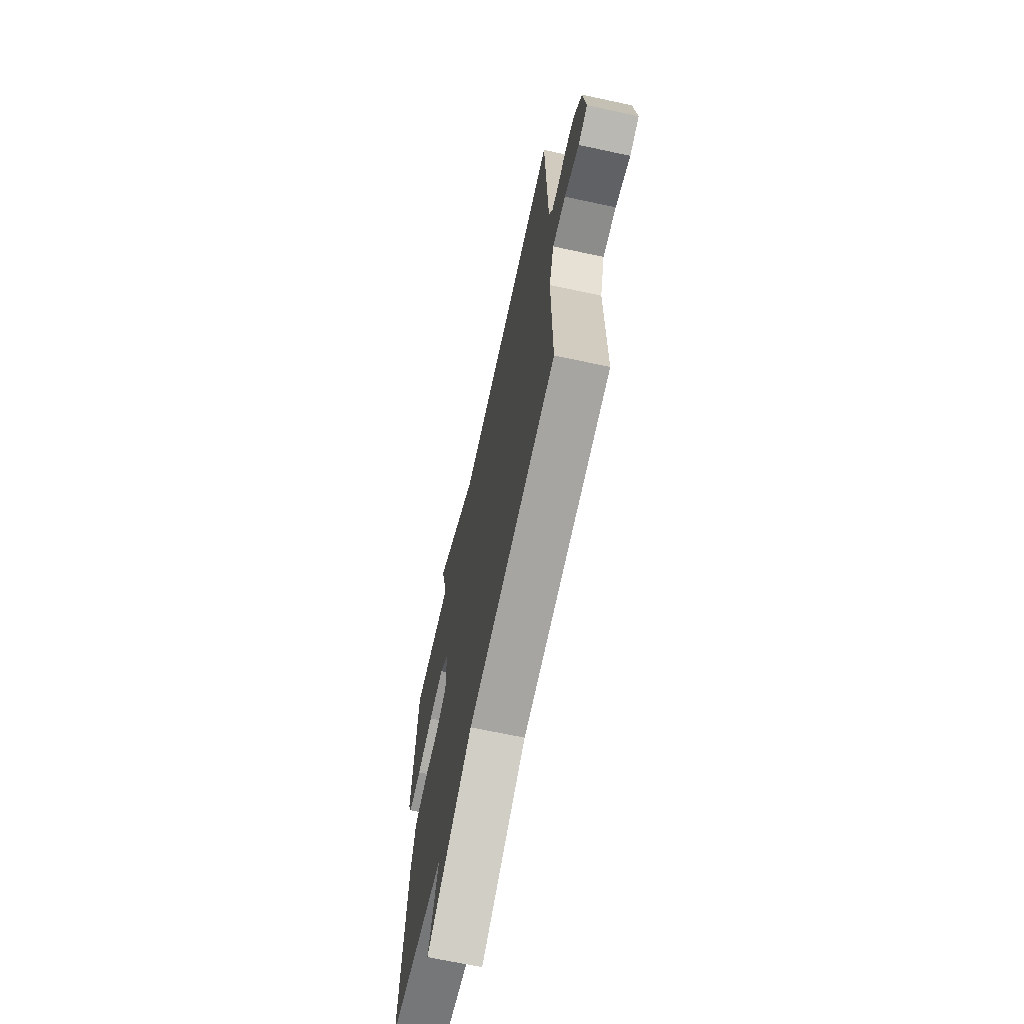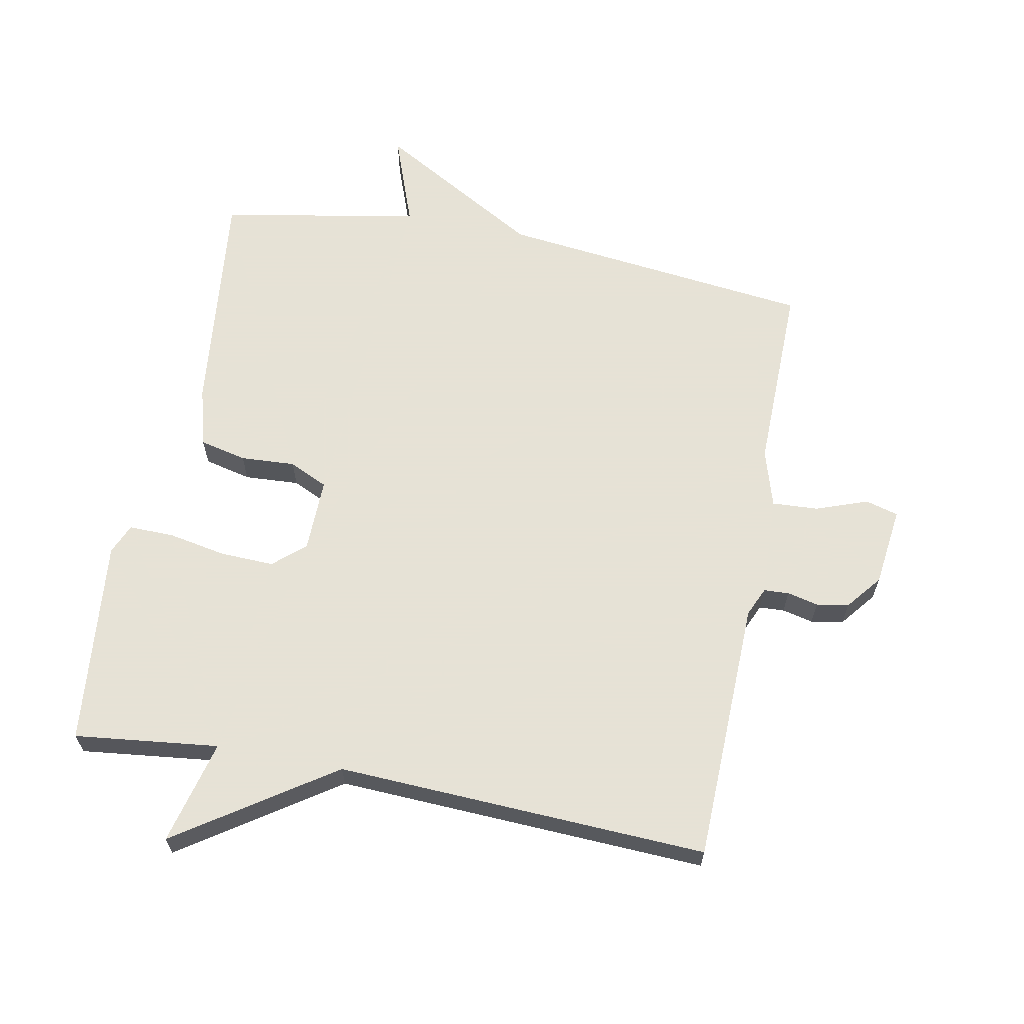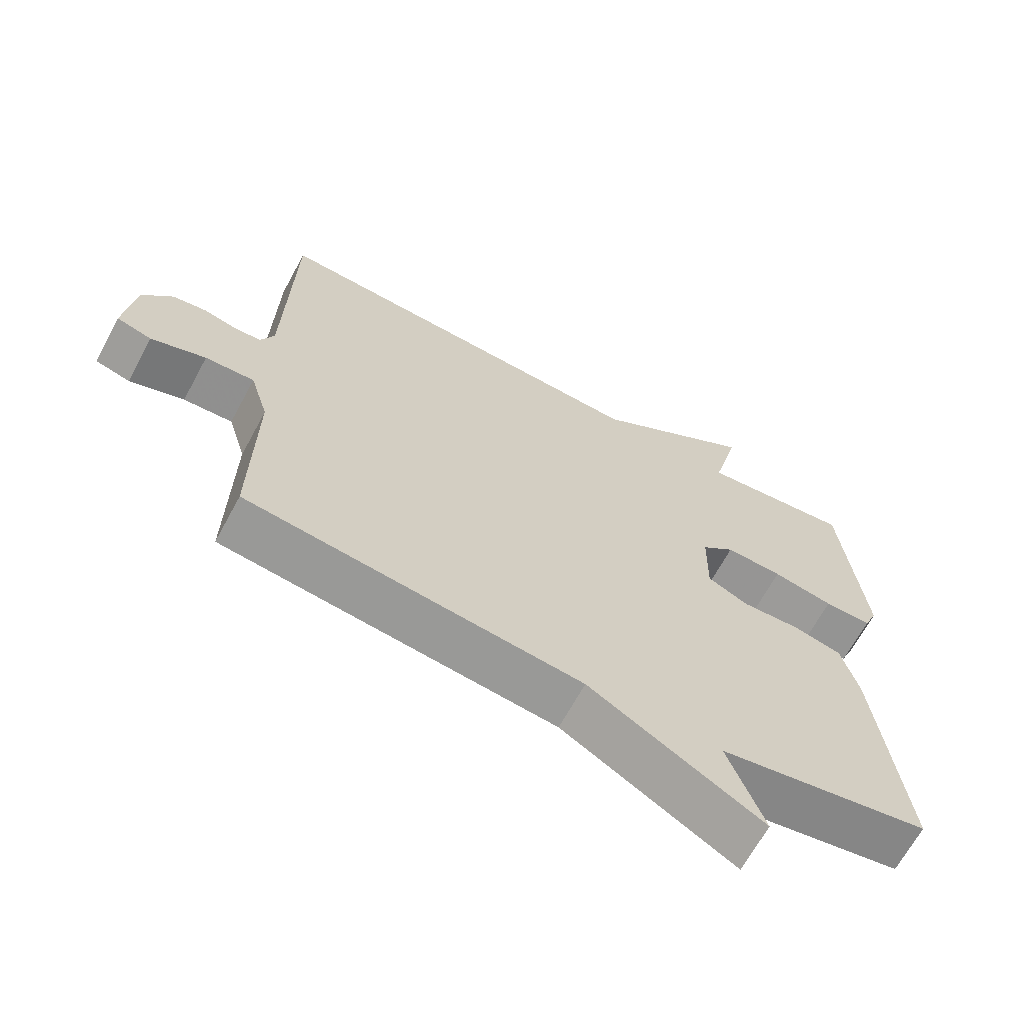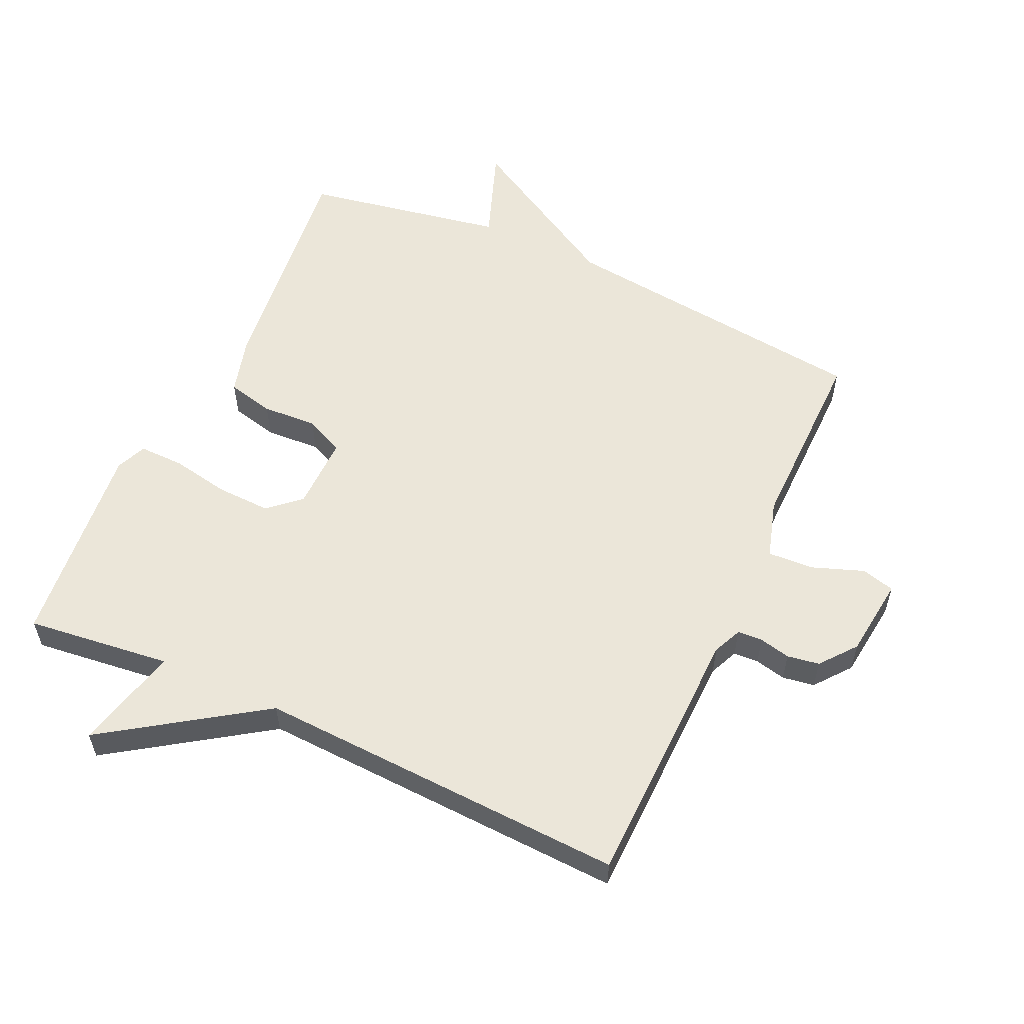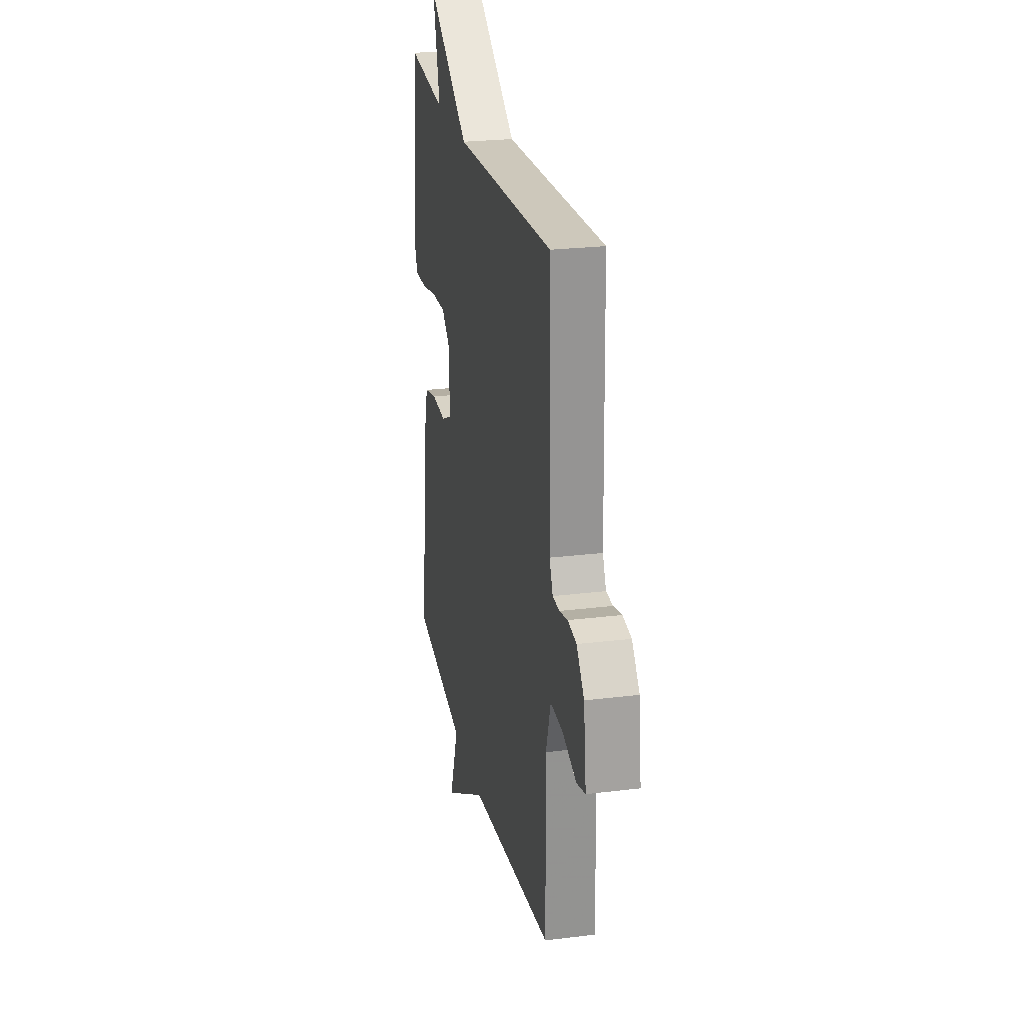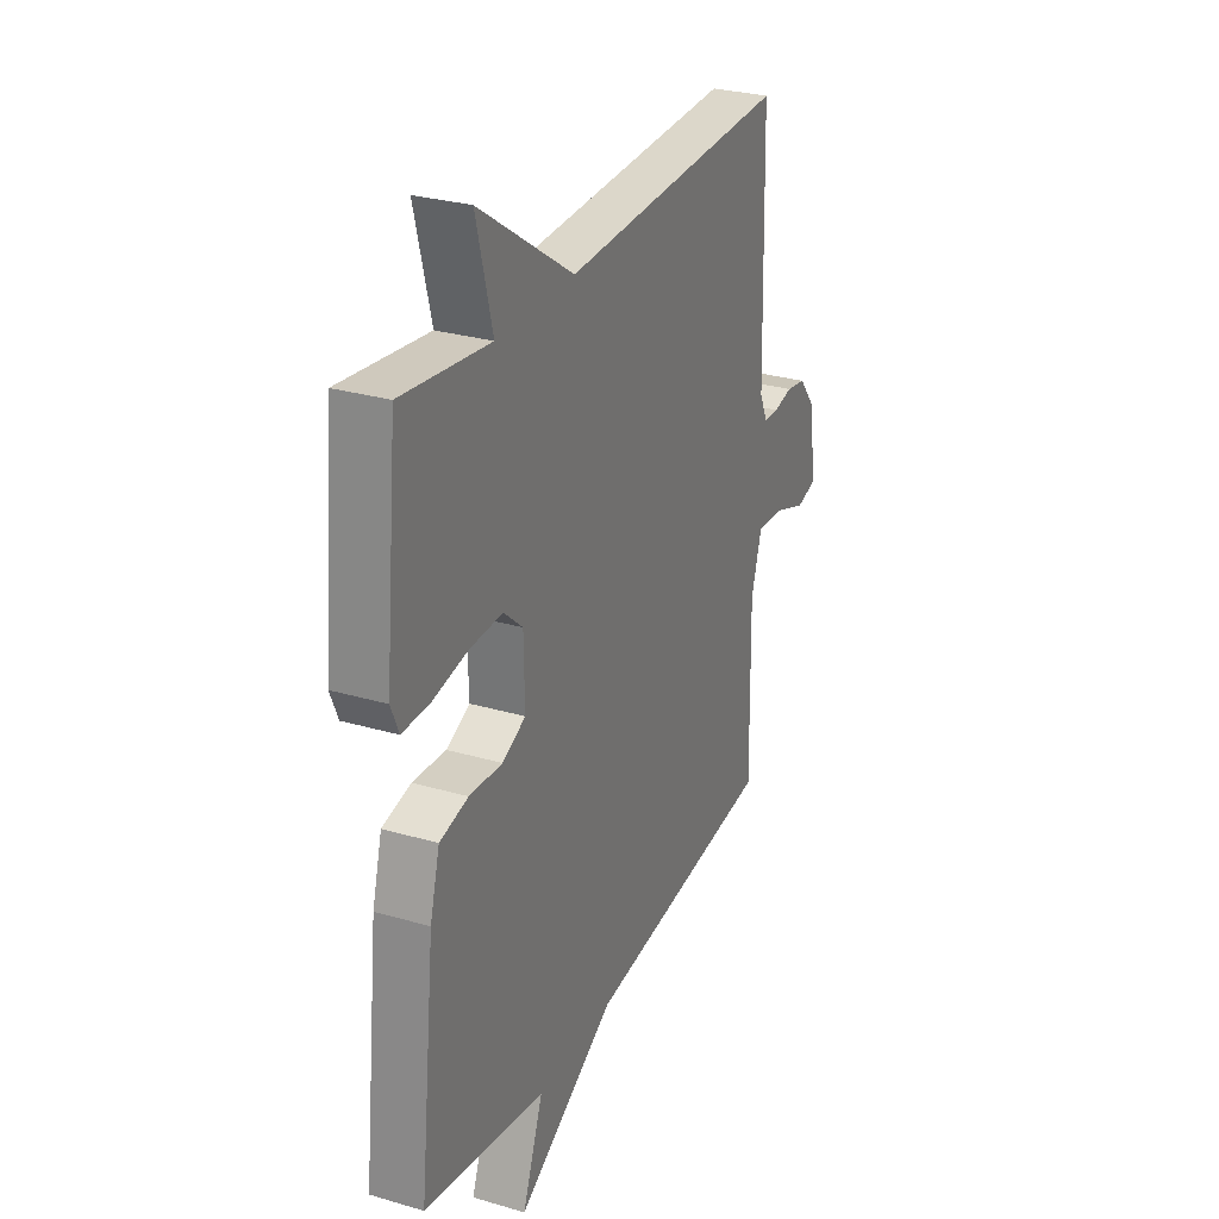
<metadata>
{"format":"obj","ext":"obj","renderer":"f3d","projection":"perspective","resolution":1024,"background":"white","views":[{"elev":-67.3,"azim":77.8,"up":"+Z"},{"elev":63.8,"azim":10.9,"up":"+Y"},{"elev":-66.7,"azim":151.6,"up":"+Z"},{"elev":56.8,"azim":24.6,"up":"+Y"},{"elev":24.5,"azim":78.5,"up":"+Z"},{"elev":28.4,"azim":-66.2,"up":"+Z"}]}
</metadata>
<code>
v -0.5 0.07 0.5
v -0.276 0.07 0.474
v -0.317 0.07 0.636
v -0.076 0.07 0.474
v 0.5 0.07 0.5
v 0.51 0.07 0.091
v 0.53 0.07 0.046
v 0.569 0.07 0.044
v 0.617 0.07 0.055
v 0.667 0.07 0.047
v 0.711 0.07 -0.008
v 0.726 0.07 -0.132
v 0.675 0.07 -0.146
v 0.595 0.07 -0.117
v 0.523 0.07 -0.113
v 0.496 0.07 -0.203
v 0.5 0.07 -0.5
v 0.011 0.07 -0.556
v -0.242 0.07 -0.701
v -0.189 0.07 -0.556
v -0.5 0.07 -0.5
v -0.46 0.07 -0.138
v -0.435 0.07 -0.046
v -0.362 0.07 -0.029
v -0.277 0.07 -0.034
v -0.217 0.07 -0.006
v -0.219 0.07 0.109
v -0.268 0.07 0.152
v -0.352 0.07 0.149
v -0.442 0.07 0.132
v -0.512 0.07 0.131
v -0.532 0.07 0.178
v -0.5 0 0.5
v -0.276 0 0.474
v -0.317 0 0.636
v -0.076 0 0.474
v 0.5 0 0.5
v 0.51 0 0.091
v 0.53 0 0.046
v 0.569 0 0.044
v 0.617 0 0.055
v 0.667 0 0.047
v 0.711 0 -0.008
v 0.726 0 -0.132
v 0.675 0 -0.146
v 0.595 0 -0.117
v 0.523 0 -0.113
v 0.496 0 -0.203
v 0.5 0 -0.5
v 0.011 0 -0.556
v -0.242 0 -0.701
v -0.189 0 -0.556
v -0.5 0 -0.5
v -0.46 0 -0.138
v -0.435 0 -0.046
v -0.362 0 -0.029
v -0.277 0 -0.034
v -0.217 0 -0.006
v -0.219 0 0.109
v -0.268 0 0.152
v -0.352 0 0.149
v -0.442 0 0.132
v -0.512 0 0.131
v -0.532 0 0.178
f 32 1 2
f 31 32 2
f 30 31 2
f 29 30 2
f 28 29 2
f 27 28 2
f 23 24 25
f 22 23 25
f 21 22 25
f 20 21 25
f 20 25 26
f 18 19 20
f 20 26 27
f 18 20 27
f 17 18 27
f 16 17 27
f 12 13 14
f 11 12 14
f 10 11 14
f 9 10 14
f 8 9 14
f 7 8 14 15
f 16 27 2
f 15 16 2
f 7 15 2
f 6 7 2
f 2 3 4
f 6 2 4
f 4 5 6
f 34 33 64
f 34 64 63
f 34 63 62
f 34 62 61
f 34 61 60
f 34 60 59
f 57 56 55
f 57 55 54
f 57 54 53
f 57 53 52
f 58 57 52
f 52 51 50
f 59 58 52
f 59 52 50
f 59 50 49
f 59 49 48
f 46 45 44
f 46 44 43
f 46 43 42
f 46 42 41
f 46 41 40
f 47 46 40 39
f 34 59 48
f 34 48 47
f 34 47 39
f 34 39 38
f 36 35 34
f 36 34 38
f 38 37 36
f 1 33 34 2
f 2 34 35 3
f 3 35 36 4
f 4 36 37 5
f 5 37 38 6
f 6 38 39 7
f 7 39 40 8
f 8 40 41 9
f 9 41 42 10
f 10 42 43 11
f 11 43 44 12
f 12 44 45 13
f 13 45 46 14
f 14 46 47 15
f 15 47 48 16
f 16 48 49 17
f 17 49 50 18
f 18 50 51 19
f 19 51 52 20
f 20 52 53 21
f 21 53 54 22
f 22 54 55 23
f 23 55 56 24
f 24 56 57 25
f 25 57 58 26
f 26 58 59 27
f 27 59 60 28
f 28 60 61 29
f 29 61 62 30
f 30 62 63 31
f 31 63 64 32
f 32 64 33 1

</code>
